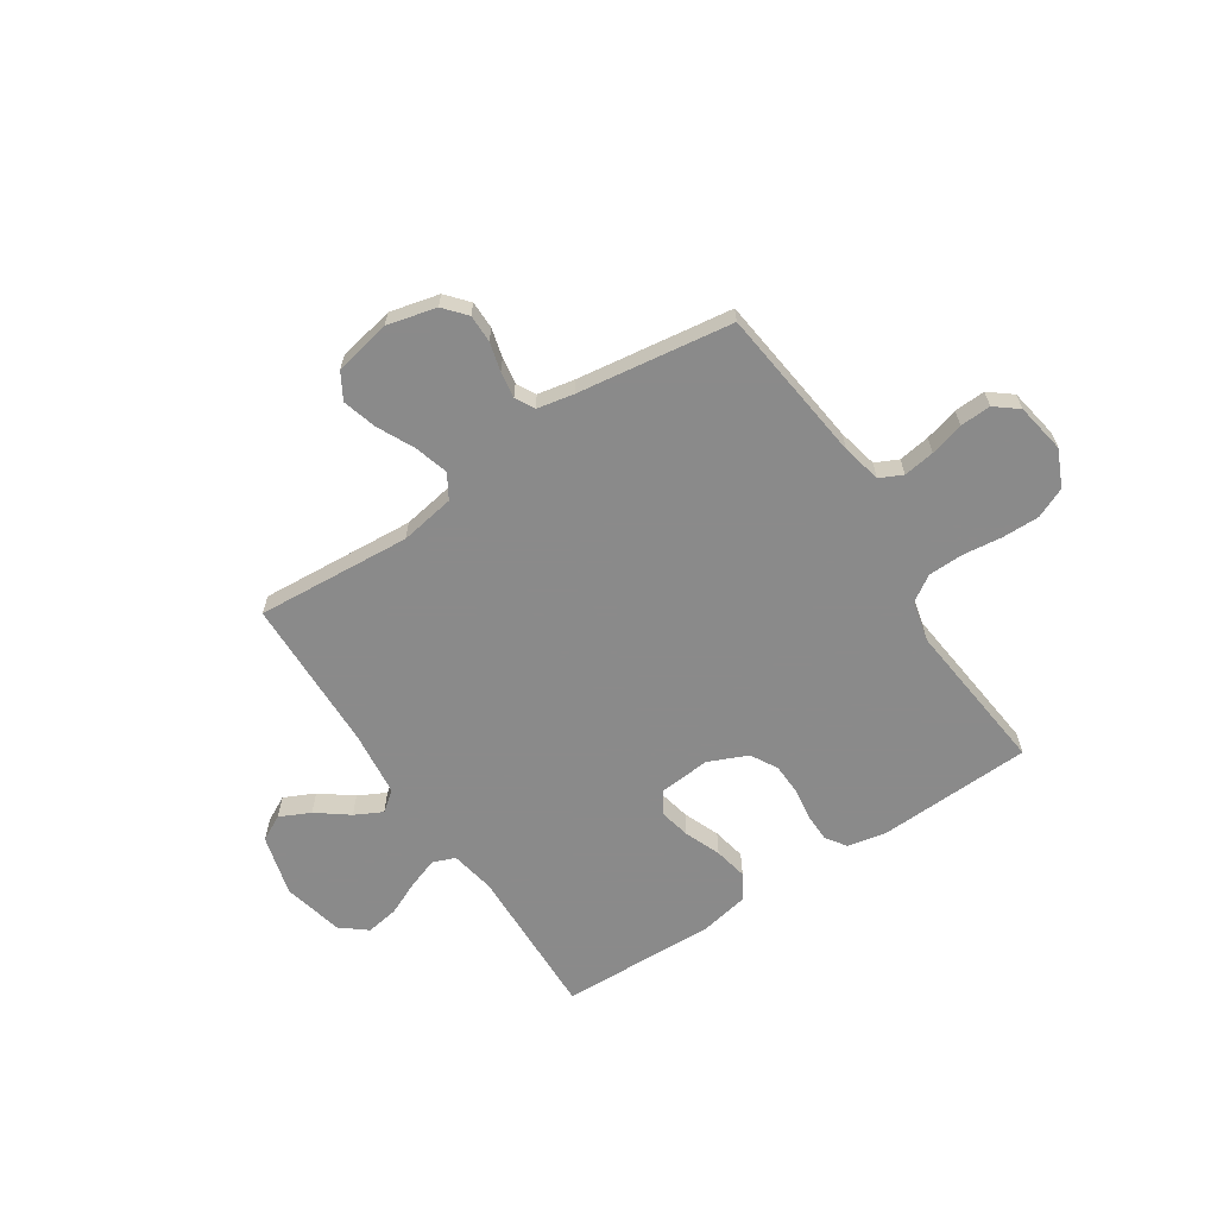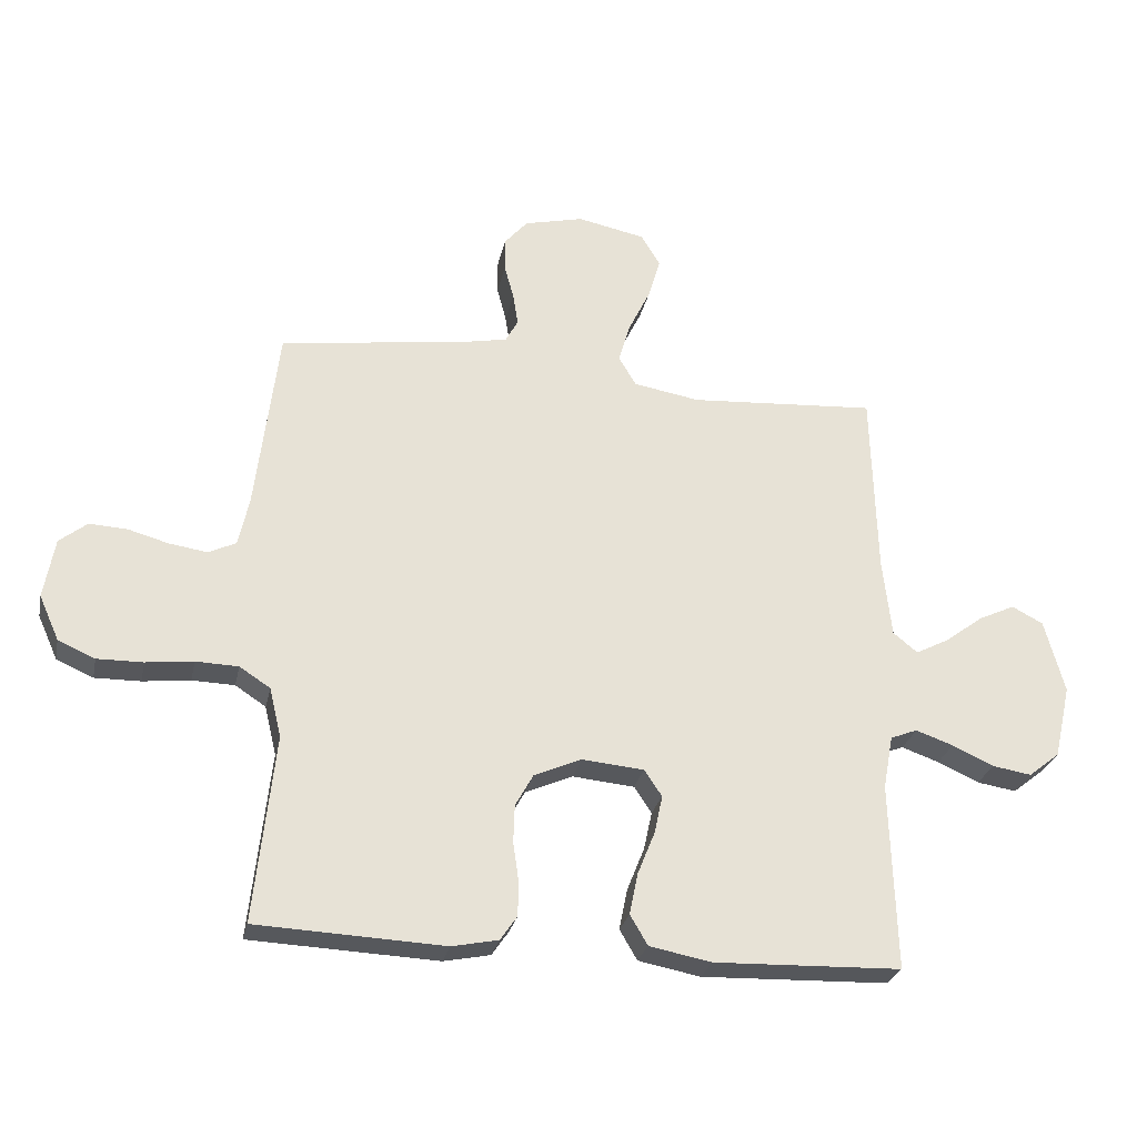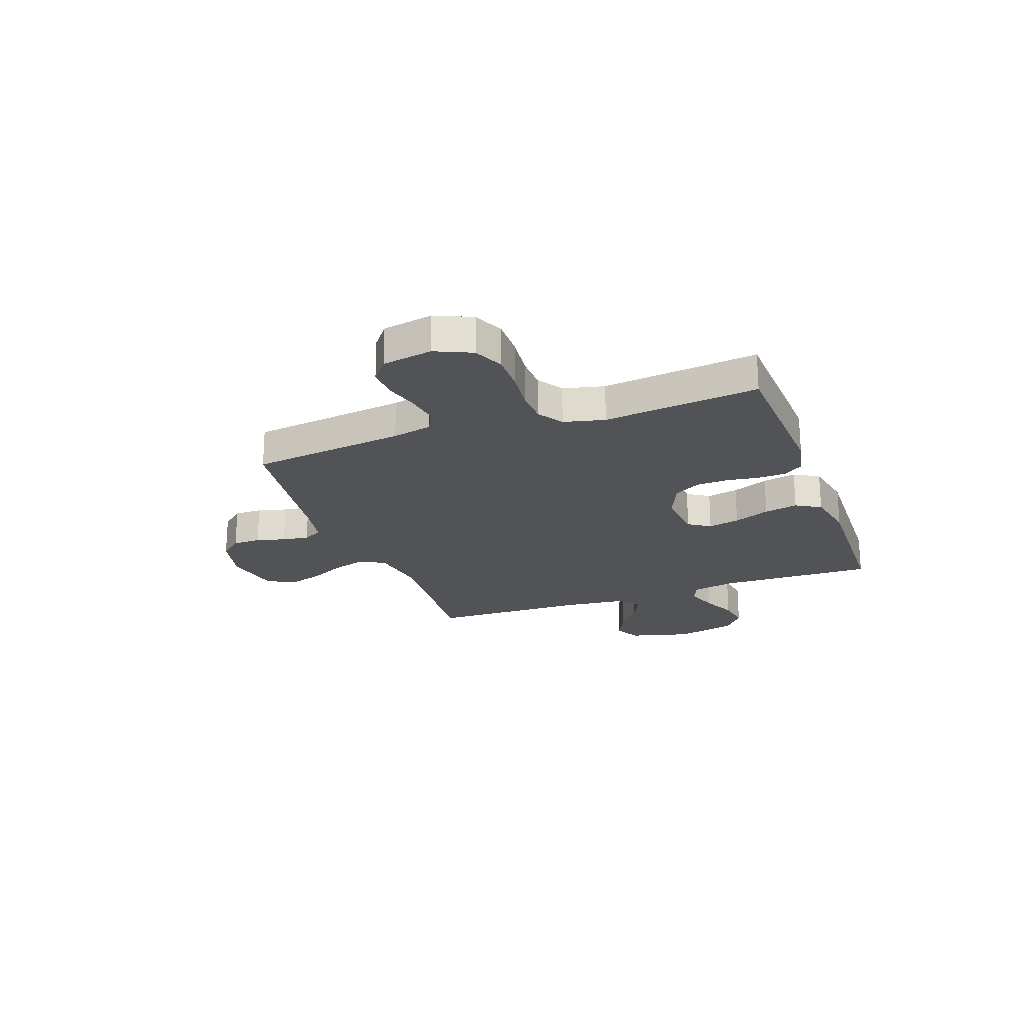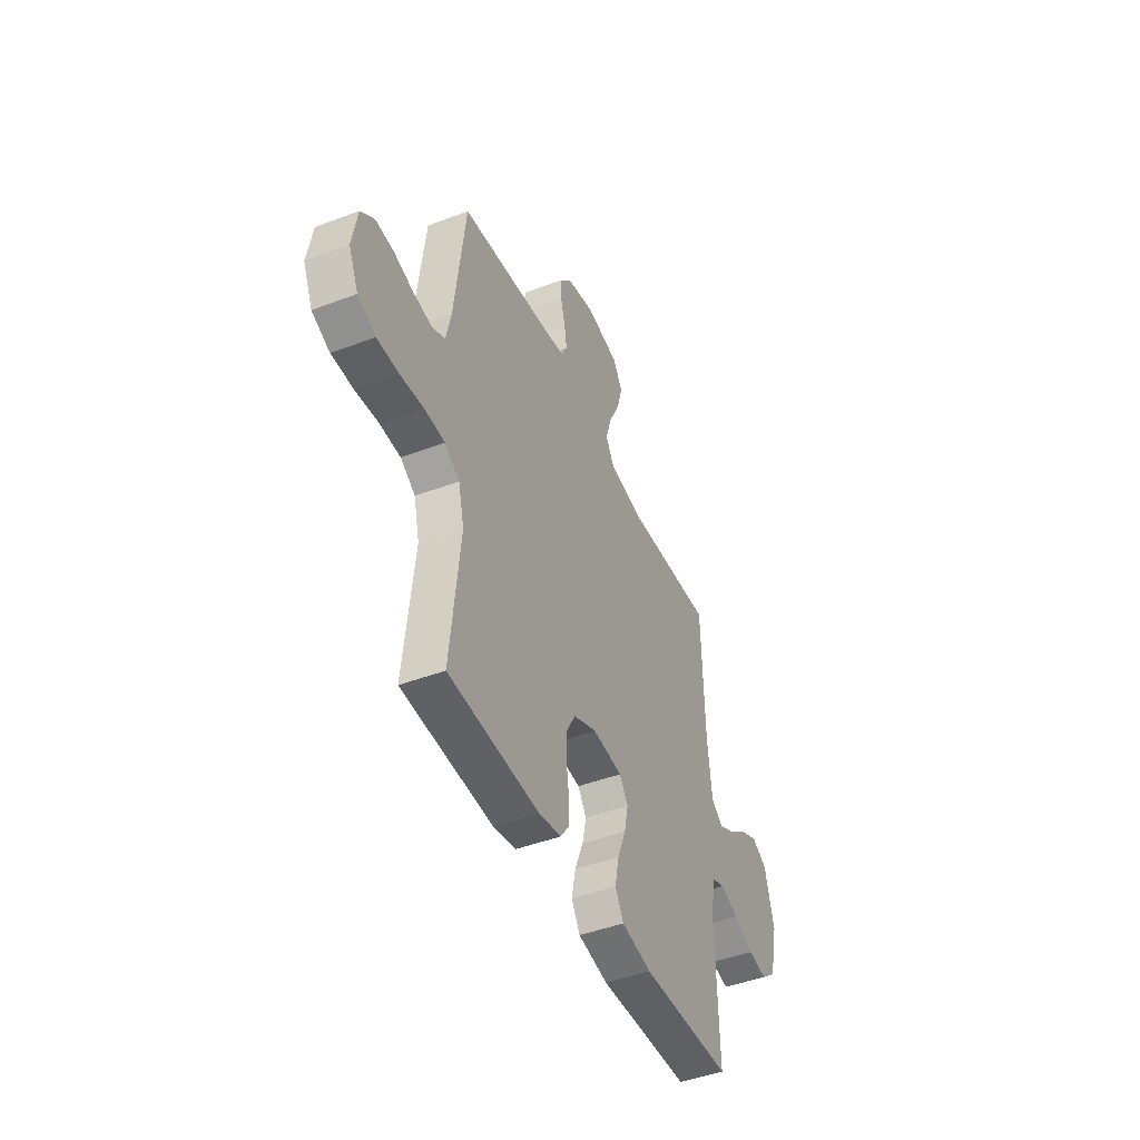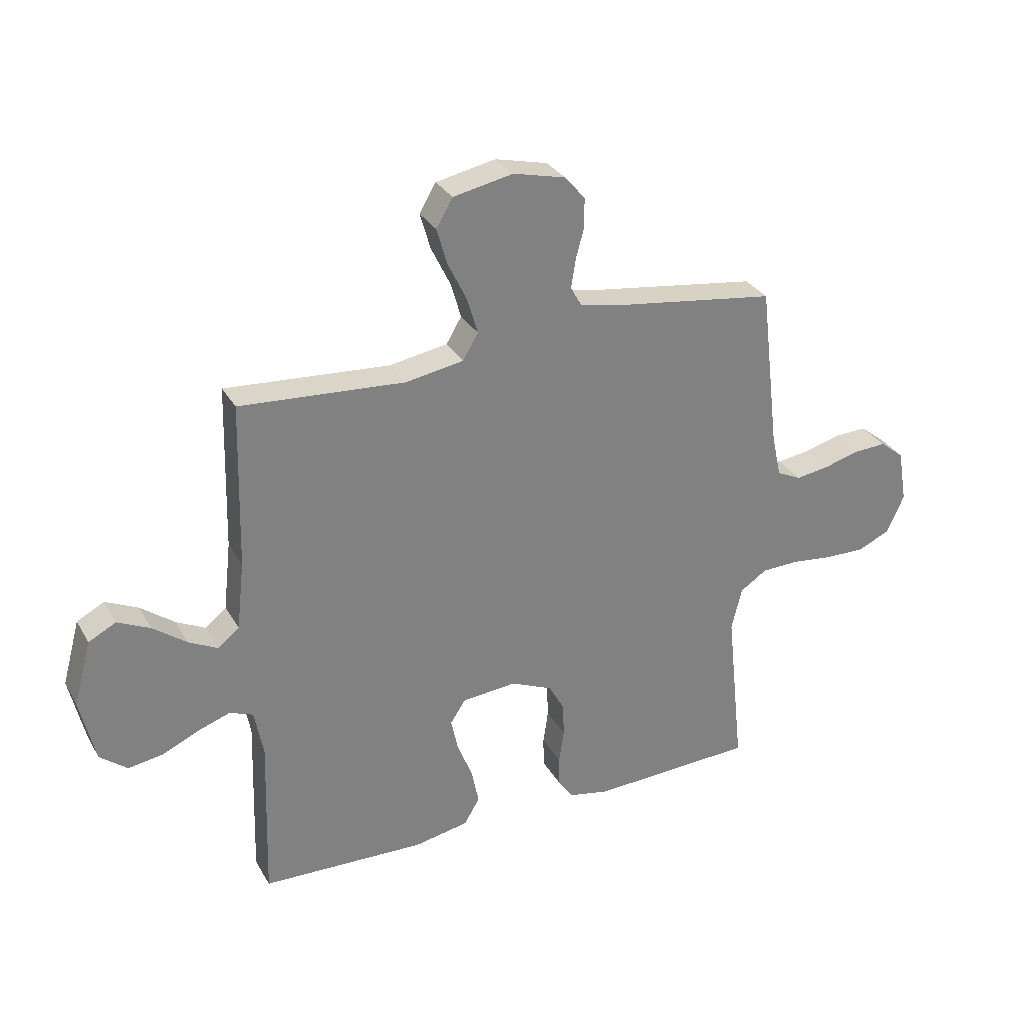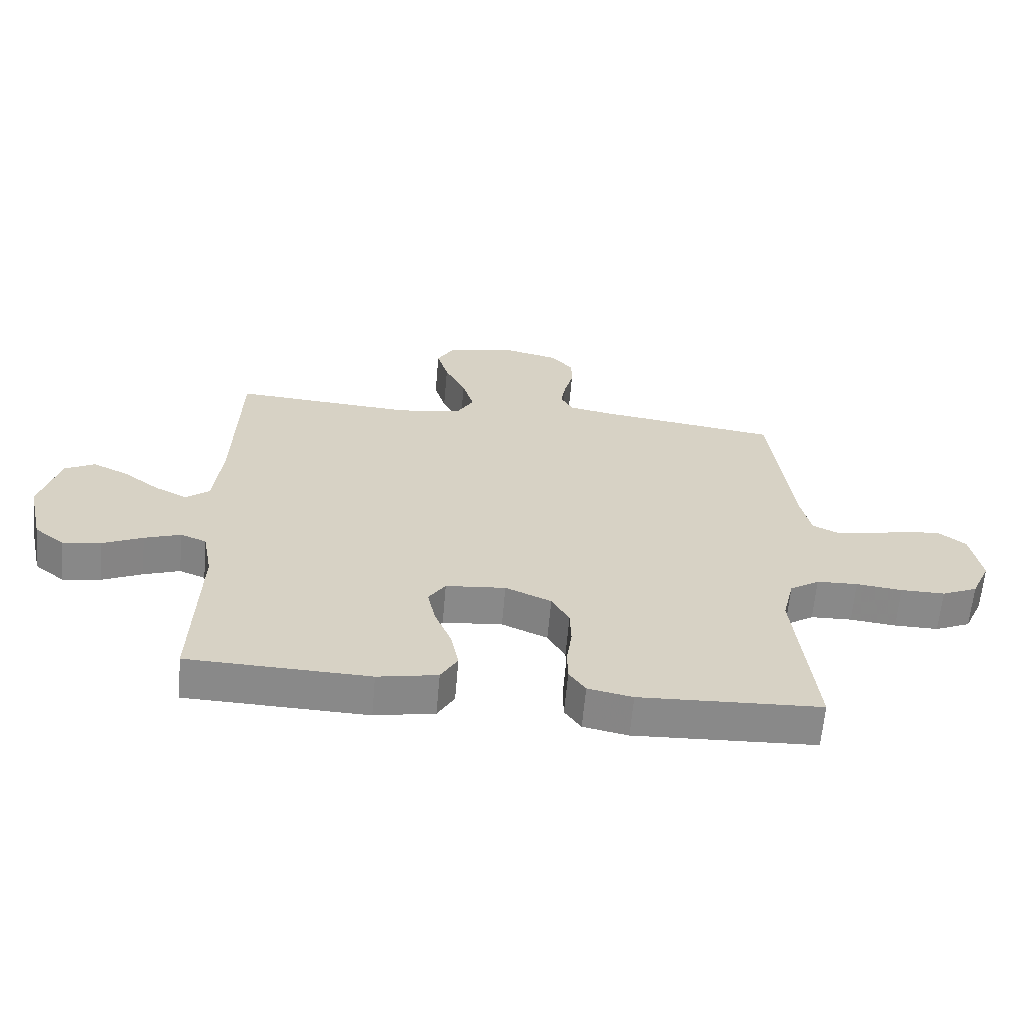
<metadata>
{"format":"obj","ext":"obj","renderer":"f3d","projection":"perspective","resolution":1024,"background":"white","views":[{"elev":-63.6,"azim":33.3,"up":"+Y"},{"elev":-27.4,"azim":168.1,"up":"+Z"},{"elev":-22.0,"azim":110.1,"up":"+Y"},{"elev":-45.4,"azim":113.6,"up":"+Z"},{"elev":30.5,"azim":-25.0,"up":"+Z"},{"elev":-63.1,"azim":-5.0,"up":"+Z"}]}
</metadata>
<code>
v -0.5 0.07 0.5
v -0.2 0.07 0.479
v -0.094 0.07 0.497
v -0.066 0.07 0.544
v -0.085 0.07 0.609
v -0.12 0.07 0.681
v -0.139 0.07 0.747
v -0.109 0.07 0.798
v 0 0.07 0.82
v 0.095 0.07 0.797
v 0.132 0.07 0.754
v 0.132 0.07 0.7
v 0.117 0.07 0.644
v 0.109 0.07 0.593
v 0.129 0.07 0.556
v 0.2 0.07 0.542
v 0.5 0.07 0.5
v 0.536 0.07 0.2
v 0.553 0.07 0.123
v 0.597 0.07 0.102
v 0.658 0.07 0.111
v 0.723 0.07 0.129
v 0.783 0.07 0.132
v 0.827 0.07 0.097
v 0.844 0.07 0
v 0.812 0.07 -0.071
v 0.753 0.07 -0.097
v 0.68 0.07 -0.096
v 0.604 0.07 -0.087
v 0.536 0.07 -0.089
v 0.487 0.07 -0.121
v 0.468 0.07 -0.2
v 0.5 0.07 -0.5
v 0.2 0.07 -0.513
v 0.126 0.07 -0.498
v 0.099 0.07 -0.459
v 0.098 0.07 -0.404
v 0.107 0.07 -0.342
v 0.105 0.07 -0.281
v 0.076 0.07 -0.229
v 0 0.07 -0.196
v -0.099 0.07 -0.205
v -0.127 0.07 -0.247
v -0.114 0.07 -0.308
v -0.086 0.07 -0.378
v -0.073 0.07 -0.443
v -0.101 0.07 -0.491
v -0.2 0.07 -0.51
v -0.5 0.07 -0.5
v -0.491 0.07 -0.2
v -0.507 0.07 -0.114
v -0.55 0.07 -0.097
v -0.61 0.07 -0.118
v -0.676 0.07 -0.148
v -0.739 0.07 -0.158
v -0.789 0.07 -0.118
v -0.816 0.07 0
v -0.784 0.07 0.118
v -0.734 0.07 0.144
v -0.675 0.07 0.116
v -0.614 0.07 0.07
v -0.561 0.07 0.043
v -0.522 0.07 0.074
v -0.508 0.07 0.2
v -0.5 0 0.5
v -0.2 0 0.479
v -0.094 0 0.497
v -0.066 0 0.544
v -0.085 0 0.609
v -0.12 0 0.681
v -0.139 0 0.747
v -0.109 0 0.798
v 0 0 0.82
v 0.095 0 0.797
v 0.132 0 0.754
v 0.132 0 0.7
v 0.117 0 0.644
v 0.109 0 0.593
v 0.129 0 0.556
v 0.2 0 0.542
v 0.5 0 0.5
v 0.536 0 0.2
v 0.553 0 0.123
v 0.597 0 0.102
v 0.658 0 0.111
v 0.723 0 0.129
v 0.783 0 0.132
v 0.827 0 0.097
v 0.844 0 0
v 0.812 0 -0.071
v 0.753 0 -0.097
v 0.68 0 -0.096
v 0.604 0 -0.087
v 0.536 0 -0.089
v 0.487 0 -0.121
v 0.468 0 -0.2
v 0.5 0 -0.5
v 0.2 0 -0.513
v 0.126 0 -0.498
v 0.099 0 -0.459
v 0.098 0 -0.404
v 0.107 0 -0.342
v 0.105 0 -0.281
v 0.076 0 -0.229
v 0 0 -0.196
v -0.099 0 -0.205
v -0.127 0 -0.247
v -0.114 0 -0.308
v -0.086 0 -0.378
v -0.073 0 -0.443
v -0.101 0 -0.491
v -0.2 0 -0.51
v -0.5 0 -0.5
v -0.491 0 -0.2
v -0.507 0 -0.114
v -0.55 0 -0.097
v -0.61 0 -0.118
v -0.676 0 -0.148
v -0.739 0 -0.158
v -0.789 0 -0.118
v -0.816 0 0
v -0.784 0 0.118
v -0.734 0 0.144
v -0.675 0 0.116
v -0.614 0 0.07
v -0.561 0 0.043
v -0.522 0 0.074
v -0.508 0 0.2
f 59 60 61
f 58 59 61
f 57 58 61
f 56 57 61
f 55 56 61
f 54 55 61
f 53 54 61
f 52 53 61 62
f 51 52 62 63
f 48 49 50
f 47 48 50
f 46 47 50
f 45 46 50
f 44 45 50
f 51 63 64
f 50 51 64
f 44 50 64
f 43 44 64
f 36 37 38
f 35 36 38
f 34 35 38
f 33 34 38
f 32 33 38
f 31 32 38 39
f 30 31 39 40
f 27 28 29
f 26 27 29
f 25 26 29
f 24 25 29
f 23 24 29
f 22 23 29
f 21 22 29
f 20 21 29 30
f 30 40 41
f 20 30 41
f 19 20 41
f 16 17 18
f 19 41 42
f 18 19 42
f 16 18 42
f 15 16 42
f 11 12 13
f 10 11 13
f 9 10 13
f 8 9 13
f 7 8 13
f 6 7 13
f 5 6 13
f 4 5 13 14
f 64 1 2
f 43 64 2
f 42 43 2
f 14 15 42
f 4 14 42
f 3 4 42
f 2 3 42
f 125 124 123
f 125 123 122
f 125 122 121
f 125 121 120
f 125 120 119
f 125 119 118
f 125 118 117
f 126 125 117 116
f 127 126 116 115
f 114 113 112
f 114 112 111
f 114 111 110
f 114 110 109
f 114 109 108
f 128 127 115
f 128 115 114
f 128 114 108
f 128 108 107
f 102 101 100
f 102 100 99
f 102 99 98
f 102 98 97
f 102 97 96
f 103 102 96 95
f 104 103 95 94
f 93 92 91
f 93 91 90
f 93 90 89
f 93 89 88
f 93 88 87
f 93 87 86
f 93 86 85
f 94 93 85 84
f 105 104 94
f 105 94 84
f 105 84 83
f 82 81 80
f 106 105 83
f 106 83 82
f 106 82 80
f 106 80 79
f 77 76 75
f 77 75 74
f 77 74 73
f 77 73 72
f 77 72 71
f 77 71 70
f 77 70 69
f 78 77 69 68
f 66 65 128
f 66 128 107
f 66 107 106
f 106 79 78
f 106 78 68
f 106 68 67
f 106 67 66
f 1 65 66 2
f 2 66 67 3
f 3 67 68 4
f 4 68 69 5
f 5 69 70 6
f 6 70 71 7
f 7 71 72 8
f 8 72 73 9
f 9 73 74 10
f 10 74 75 11
f 11 75 76 12
f 12 76 77 13
f 13 77 78 14
f 14 78 79 15
f 15 79 80 16
f 16 80 81 17
f 17 81 82 18
f 18 82 83 19
f 19 83 84 20
f 20 84 85 21
f 21 85 86 22
f 22 86 87 23
f 23 87 88 24
f 24 88 89 25
f 25 89 90 26
f 26 90 91 27
f 27 91 92 28
f 28 92 93 29
f 29 93 94 30
f 30 94 95 31
f 31 95 96 32
f 32 96 97 33
f 33 97 98 34
f 34 98 99 35
f 35 99 100 36
f 36 100 101 37
f 37 101 102 38
f 38 102 103 39
f 39 103 104 40
f 40 104 105 41
f 41 105 106 42
f 42 106 107 43
f 43 107 108 44
f 44 108 109 45
f 45 109 110 46
f 46 110 111 47
f 47 111 112 48
f 48 112 113 49
f 49 113 114 50
f 50 114 115 51
f 51 115 116 52
f 52 116 117 53
f 53 117 118 54
f 54 118 119 55
f 55 119 120 56
f 56 120 121 57
f 57 121 122 58
f 58 122 123 59
f 59 123 124 60
f 60 124 125 61
f 61 125 126 62
f 62 126 127 63
f 63 127 128 64
f 64 128 65 1

</code>
